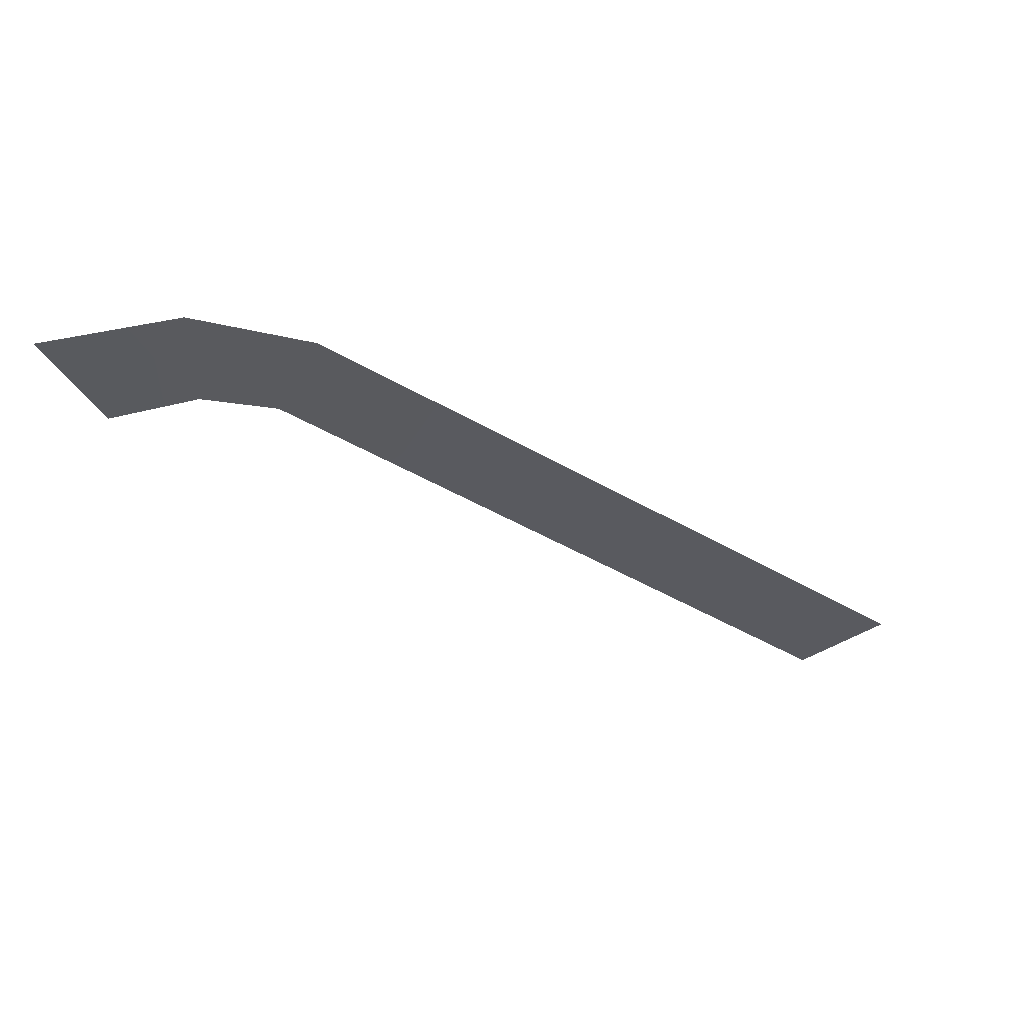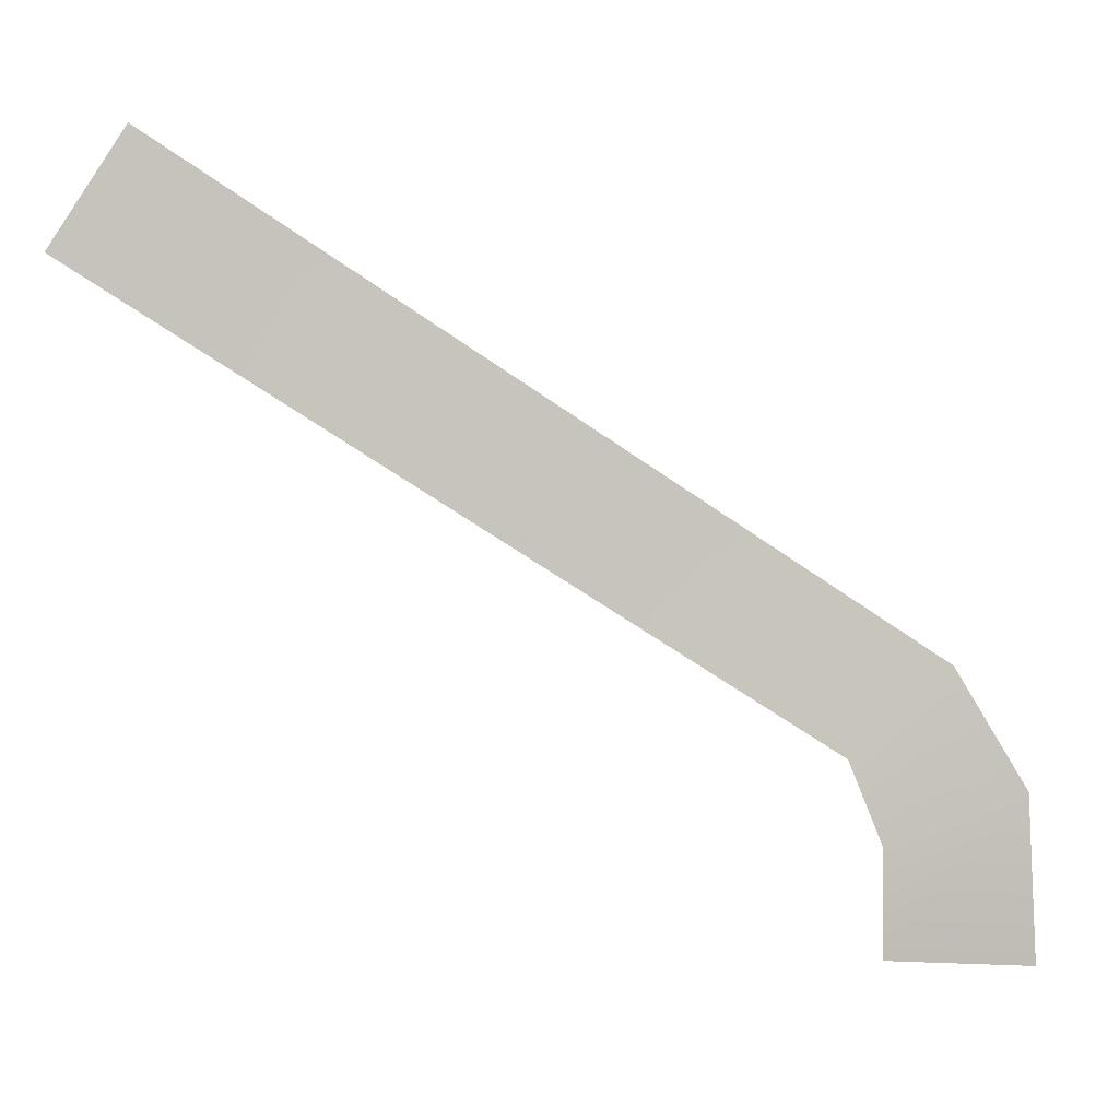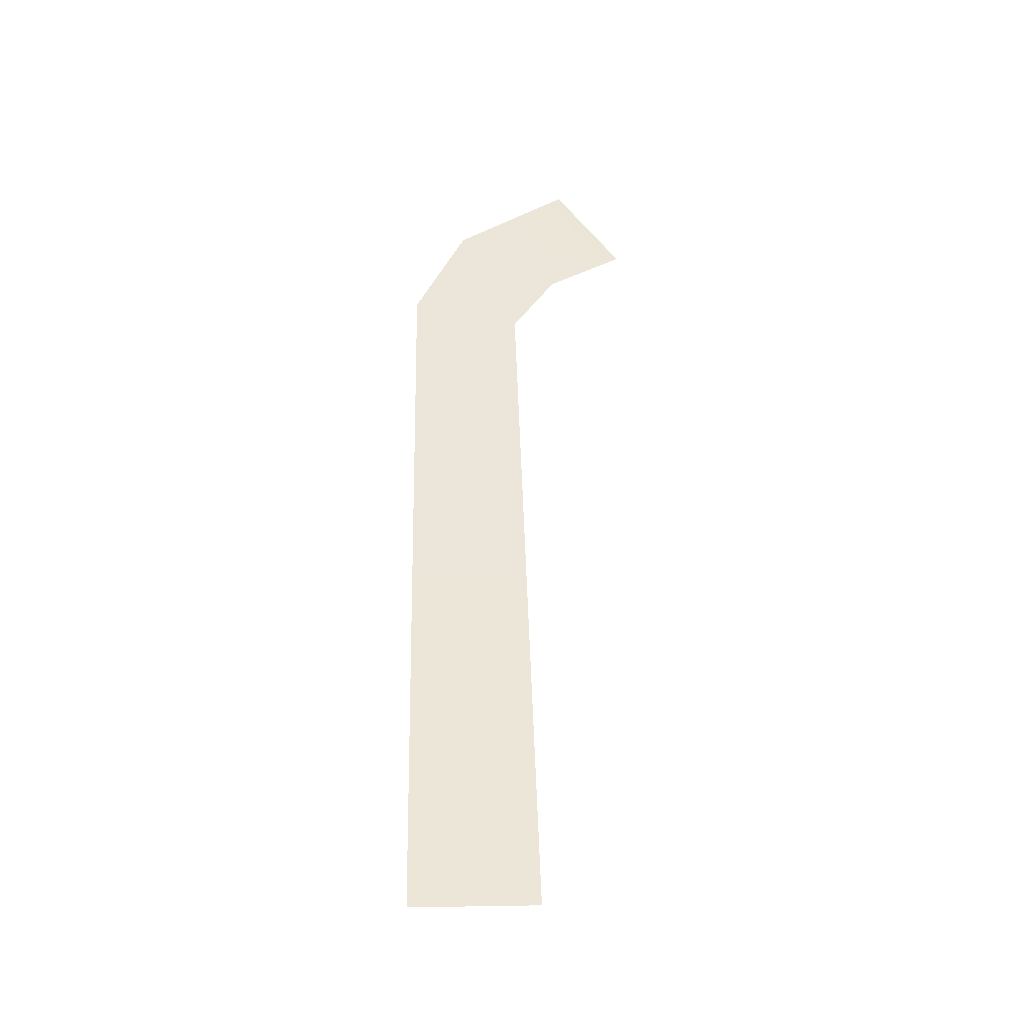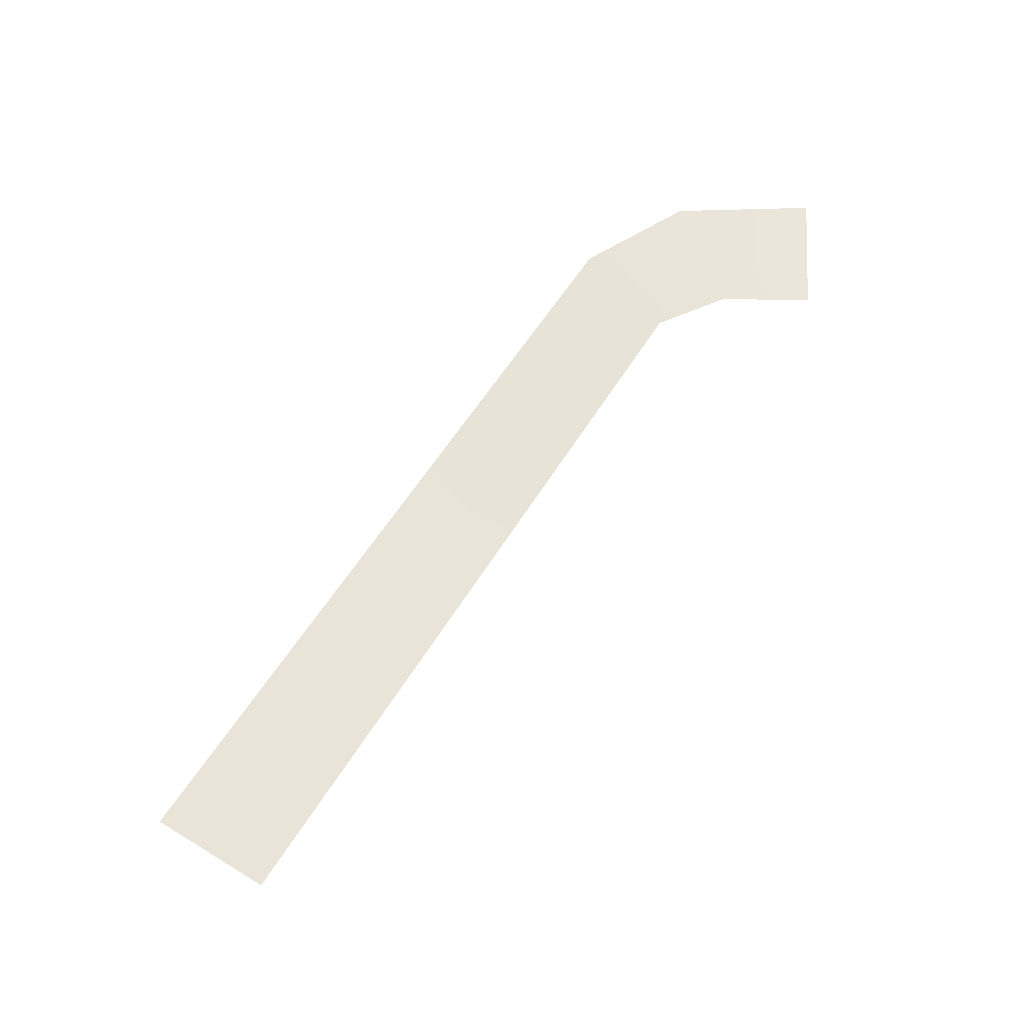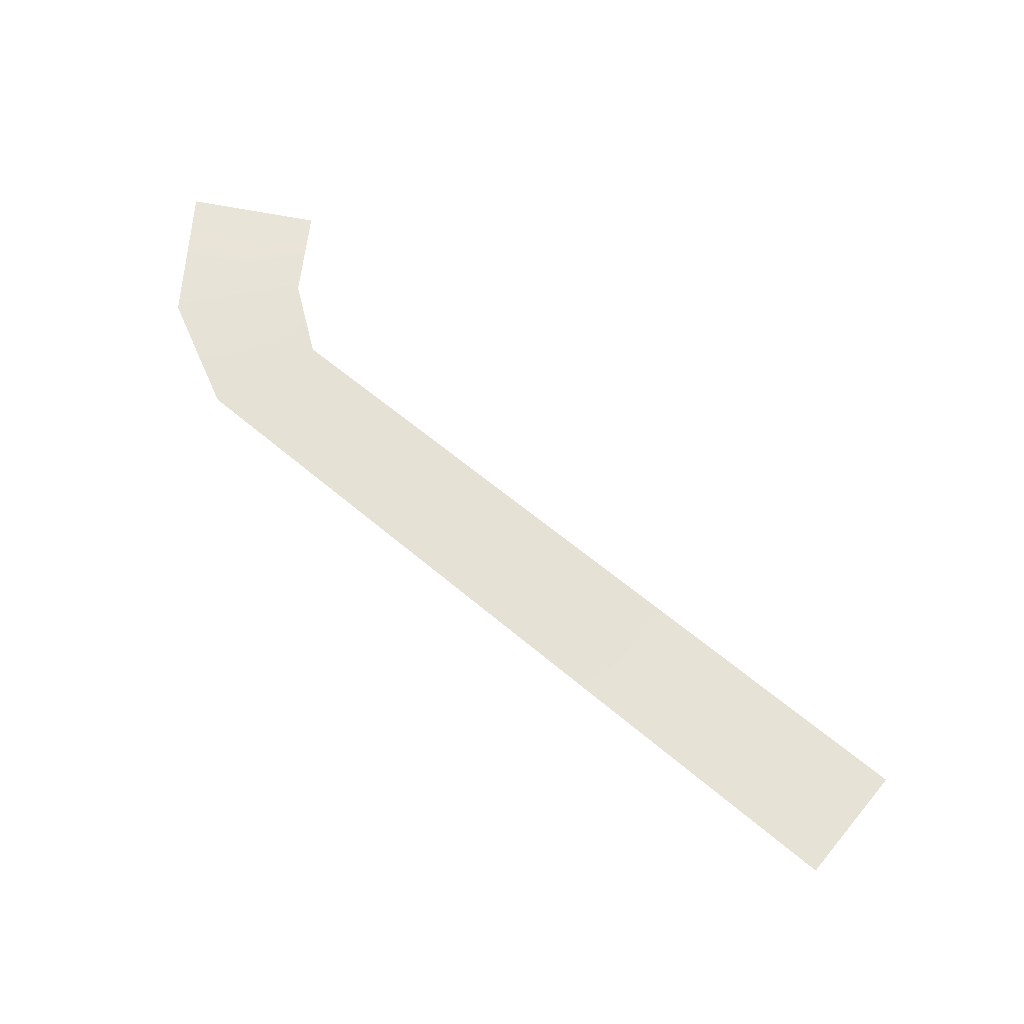
<metadata>
{"format":"obj","ext":"obj","renderer":"f3d","projection":"perspective","resolution":1024,"background":"white","views":[{"elev":-30.2,"azim":-73.5,"up":"+Y"},{"elev":1.9,"azim":168.4,"up":"+Z"},{"elev":46.0,"azim":56.0,"up":"+Y"},{"elev":58.4,"azim":89.7,"up":"+Y"},{"elev":63.3,"azim":7.1,"up":"+Y"}]}
</metadata>
<code>
g default
v 9.228 1.768 -6.327
v 9.364 1.764 -6.541
v 7.95 1.837 -7.547
v 7.684 1.839 -7.458
v 7.818 1.825 -7.236
v 8.009 1.822 -7.395
v 7.945 1.823 -7.747
v 7.663 1.825 -7.767
g WorldmapLine08_05 WorldmapLine08
f 3 4 5 6
f 6 5 1 2
f 7 8 4 3

</code>
